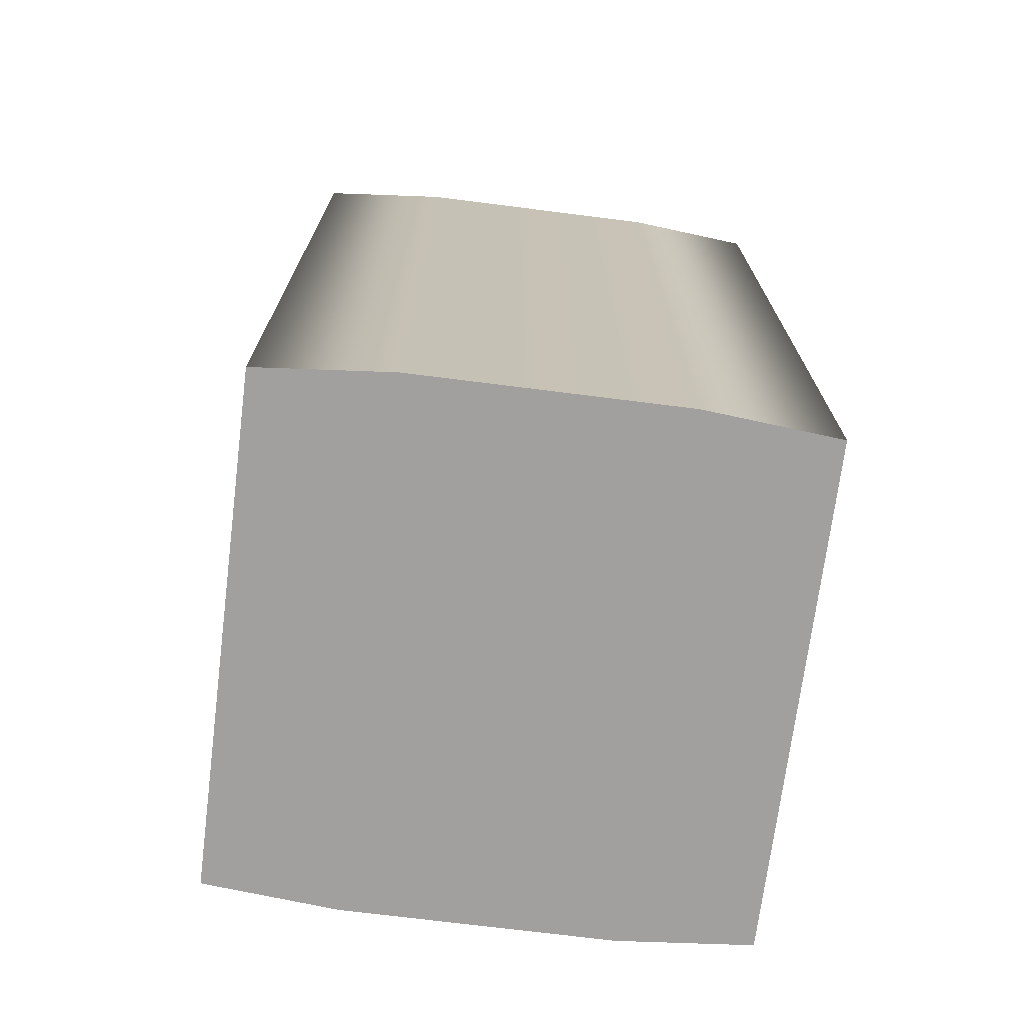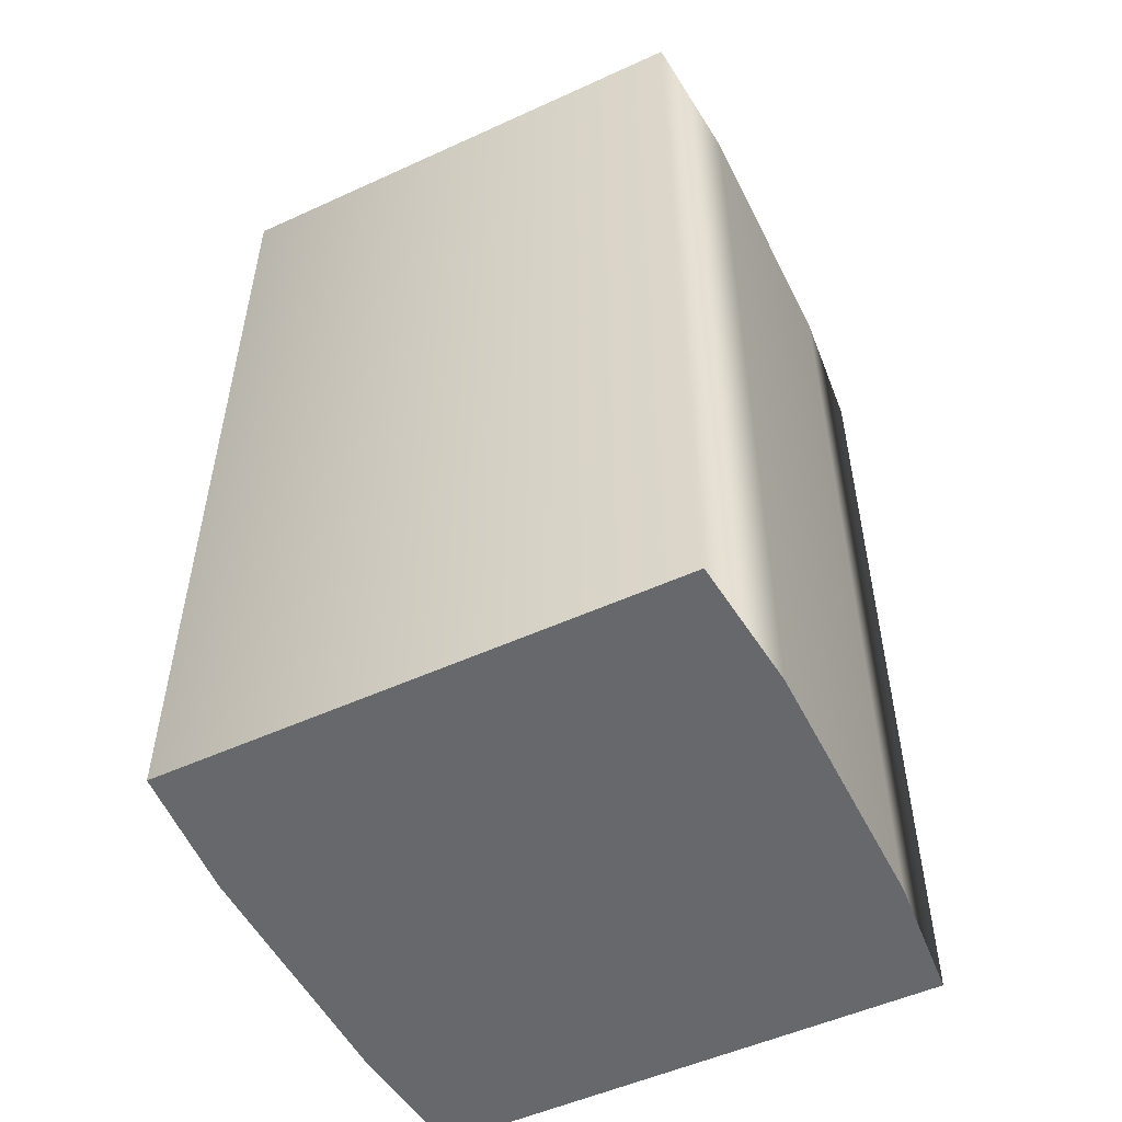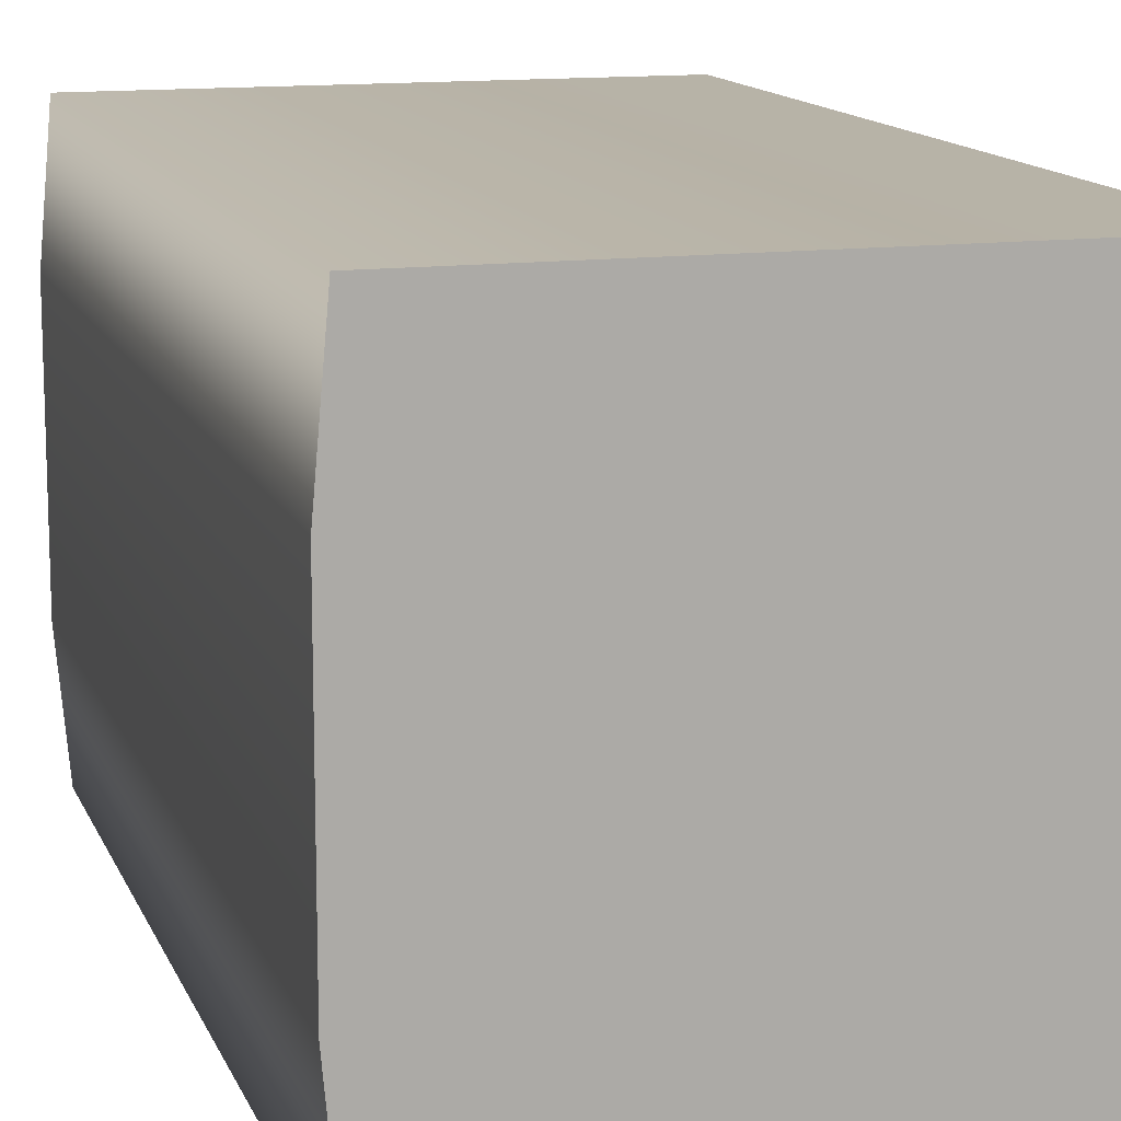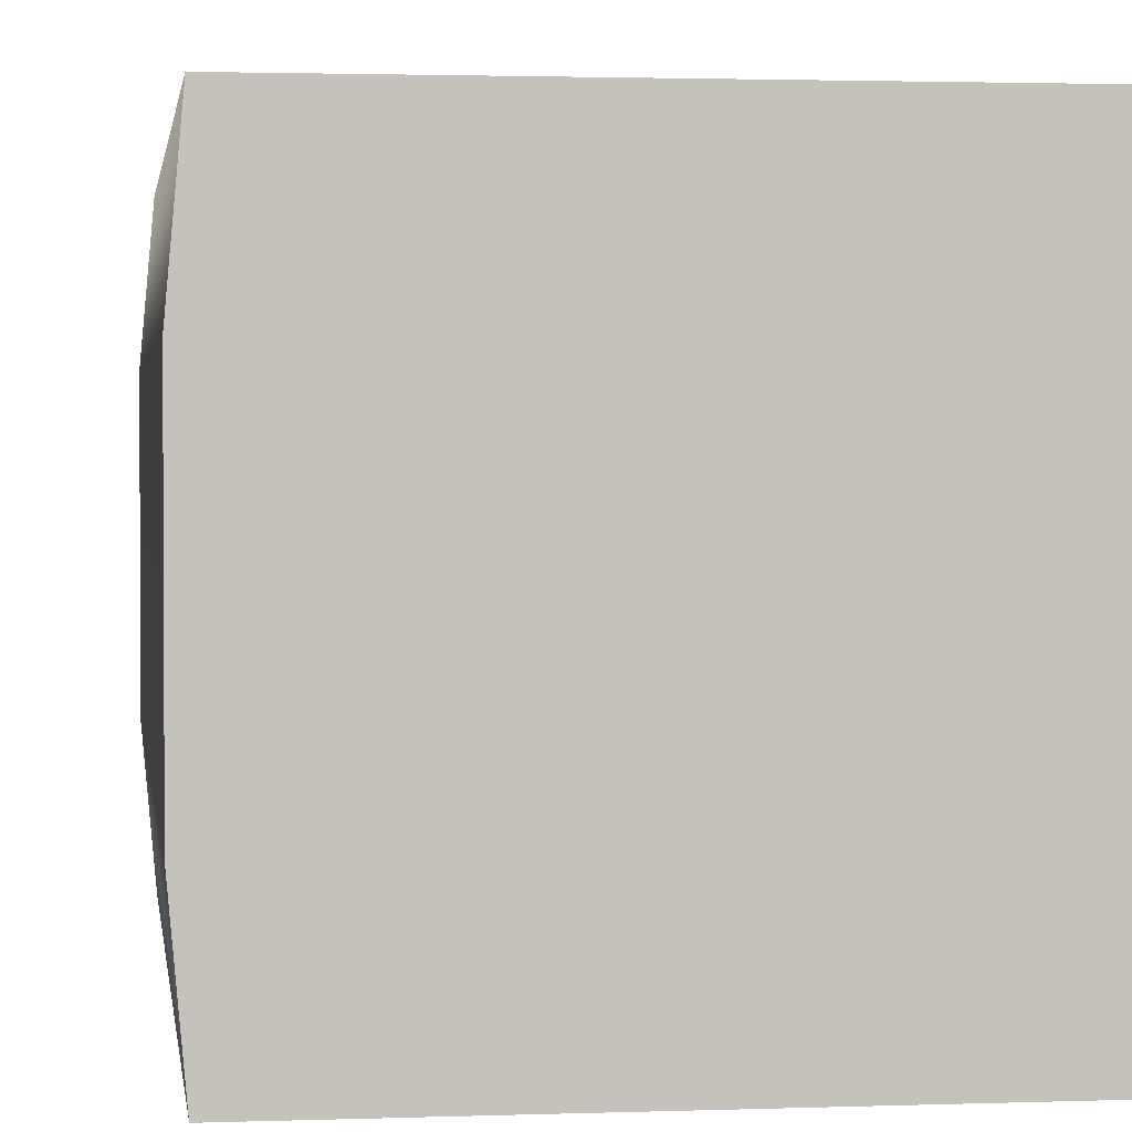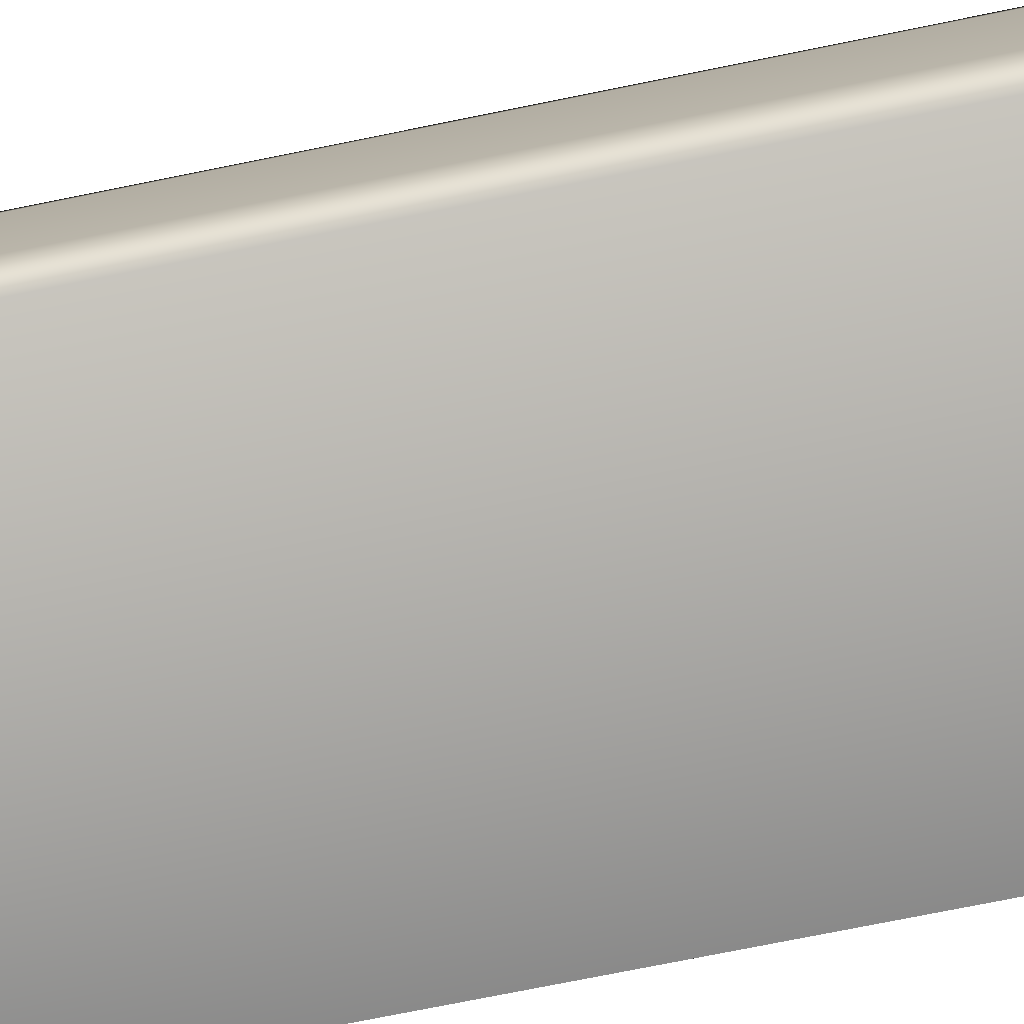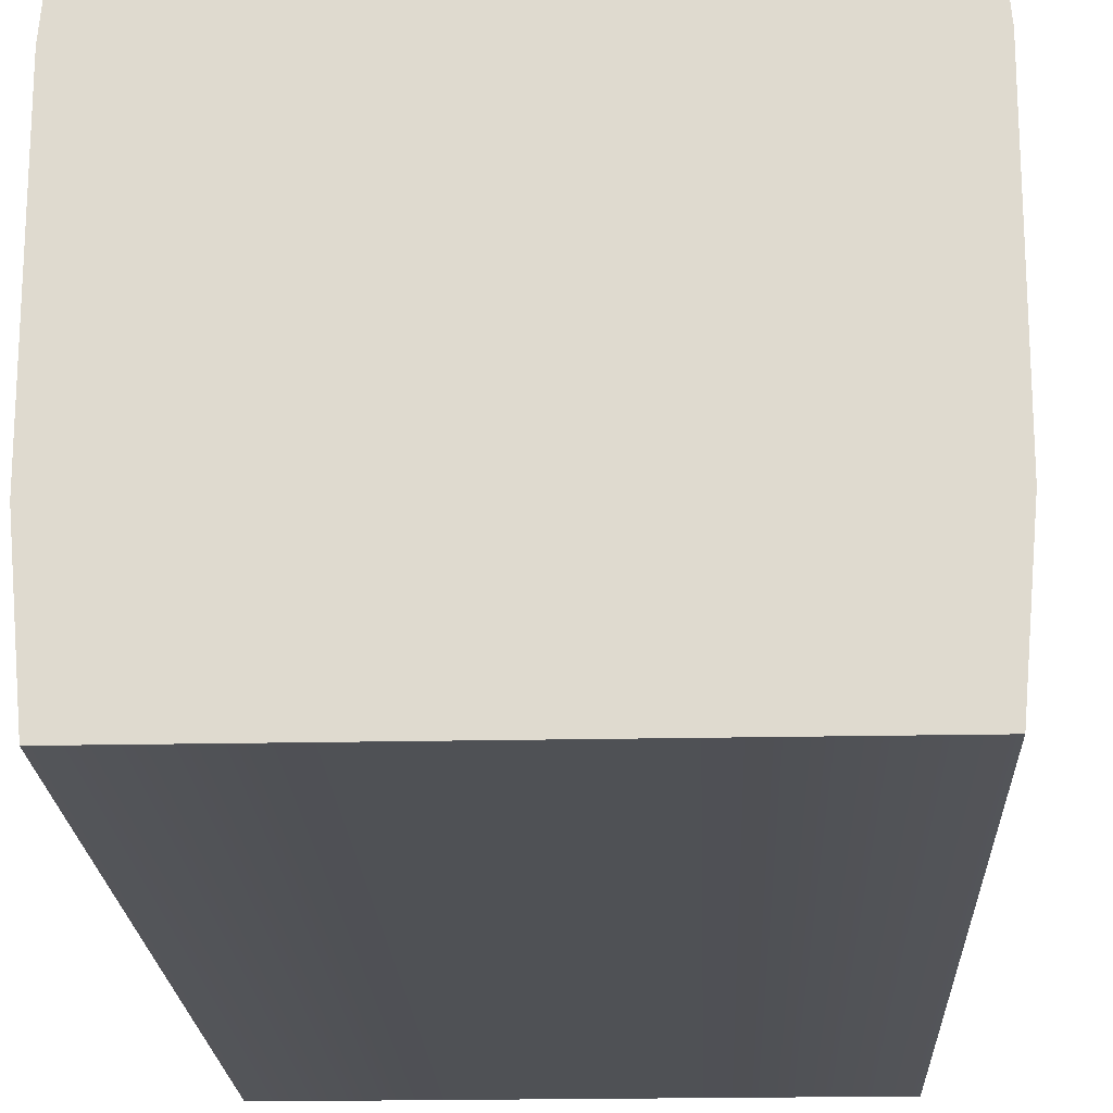
<metadata>
{"format":"obj","ext":"obj","renderer":"f3d","projection":"perspective","resolution":1024,"background":"white","views":[{"elev":-71.8,"azim":82.8,"up":"+Z"},{"elev":-52.3,"azim":26.2,"up":"+Z"},{"elev":13.1,"azim":-16.4,"up":"+Y"},{"elev":2.0,"azim":-7.5,"up":"+Y"},{"elev":-77.2,"azim":-78.7,"up":"+Y"},{"elev":-19.9,"azim":-177.7,"up":"+Y"}]}
</metadata>
<code>
g VFX_Forcefield_V02_MO
v 0.4777 -0.5 0.8706
v 0.4777 -0.5 -0.8706
v -0.4777 -0.5 -0.8706
v -0.4777 -0.5 0.8706
v -0.5 -0.25 0.8706
v -0.5 -0.25 -0.8706
v -0.5 0.25 -0.8706
v -0.5 0.25 0.8706
v -0.4777 0.5 0.8706
v -0.4777 0.5 -0.8706
v 0.4777 0.5 -0.8706
v 0.4777 0.5 0.8706
v 0.5 0.25 0.8706
v 0.5 0.25 -0.8706
v 0.5 -0.25 -0.8706
v 0.5 -0.25 0.8706
v 0.4777 -0.5 0.8706
v 0.4777 -0.5 -0.8706
v -0.4777 0.5 -0.8706
v -0.5 0.25 -0.8706
v 0.4777 0.5 -0.8706
v 0.5 0.25 -0.8706
v -0.5 -0.25 -0.8706
v 0.5 -0.25 -0.8706
v 0.4777 -0.5 -0.8706
v -0.4777 -0.5 -0.8706
v -0.4777 -0.5 0.8706
v -0.5 -0.25 0.8706
v 0.4777 -0.5 0.8706
v 0.5 -0.25 0.8706
v -0.5 0.25 0.8706
v 0.5 0.25 0.8706
v 0.4777 0.5 0.8706
v -0.4777 0.5 0.8706
g VFX_Forcefield_V02_MO_0
f 3 2 1
f 3 1 4
f 5 3 4
f 5 6 3
f 5 7 6
f 5 8 7
f 9 7 8
f 9 10 7
f 9 11 10
f 9 12 11
f 13 11 12
f 13 14 11
f 15 14 13
f 15 13 16
f 17 15 16
f 17 18 15
f 21 20 19
f 22 20 21
f 22 23 20
f 24 23 22
f 25 23 24
f 26 23 25
f 29 28 27
f 30 28 29
f 30 31 28
f 32 31 30
f 33 31 32
f 34 31 33

</code>
